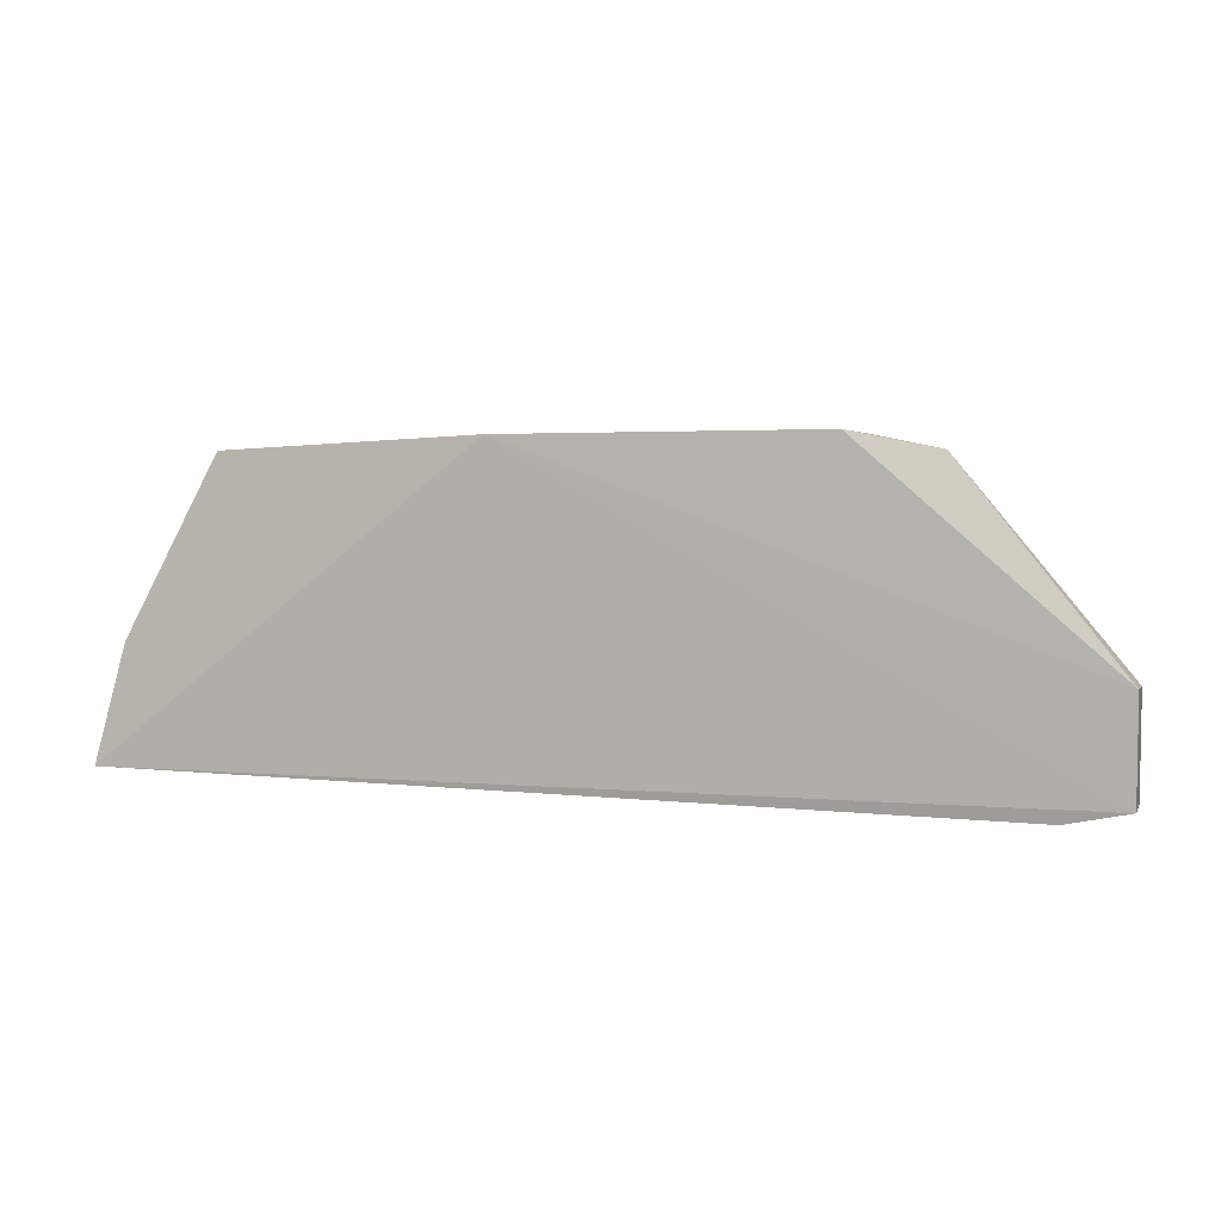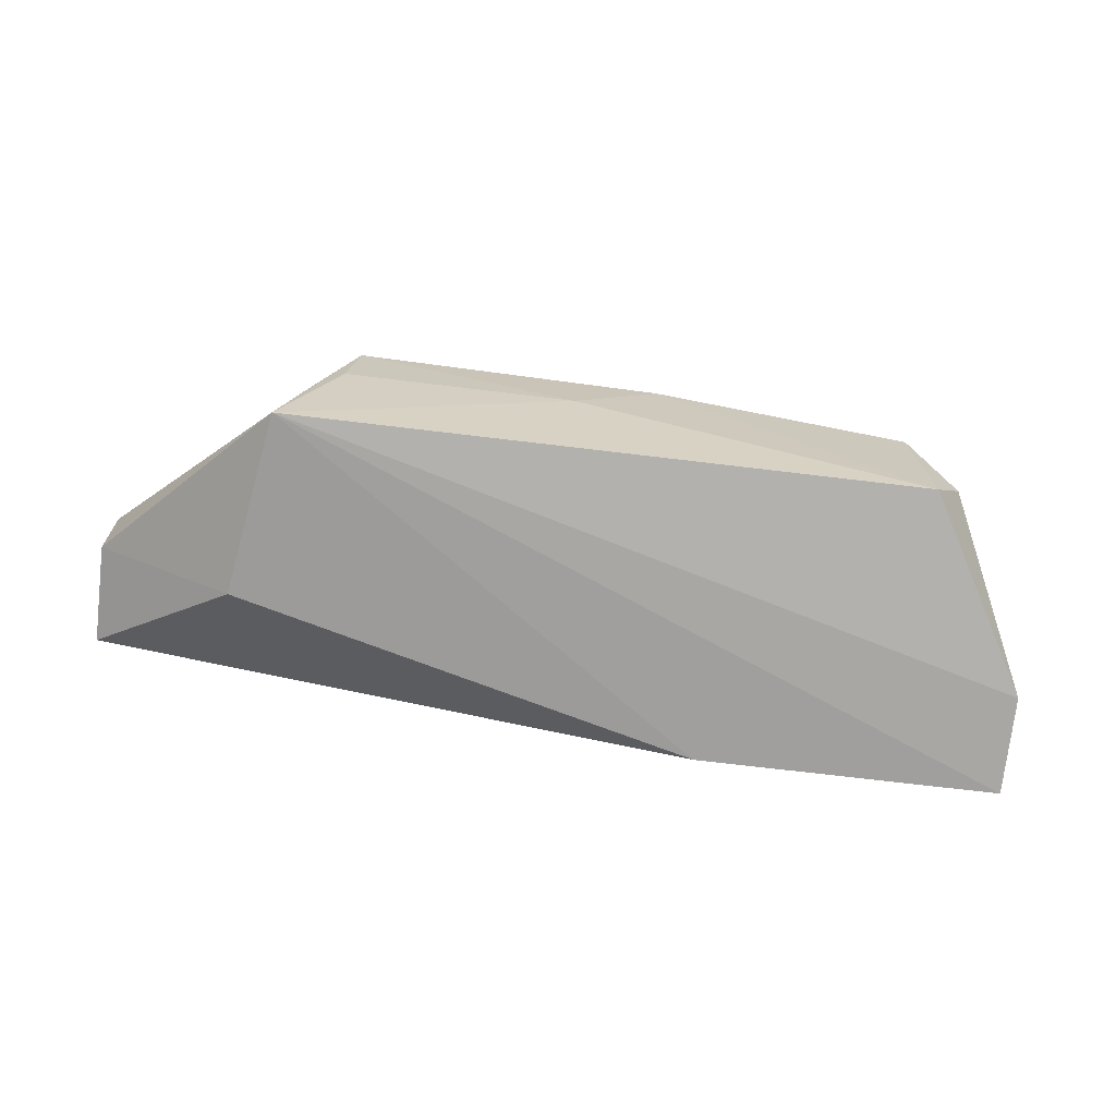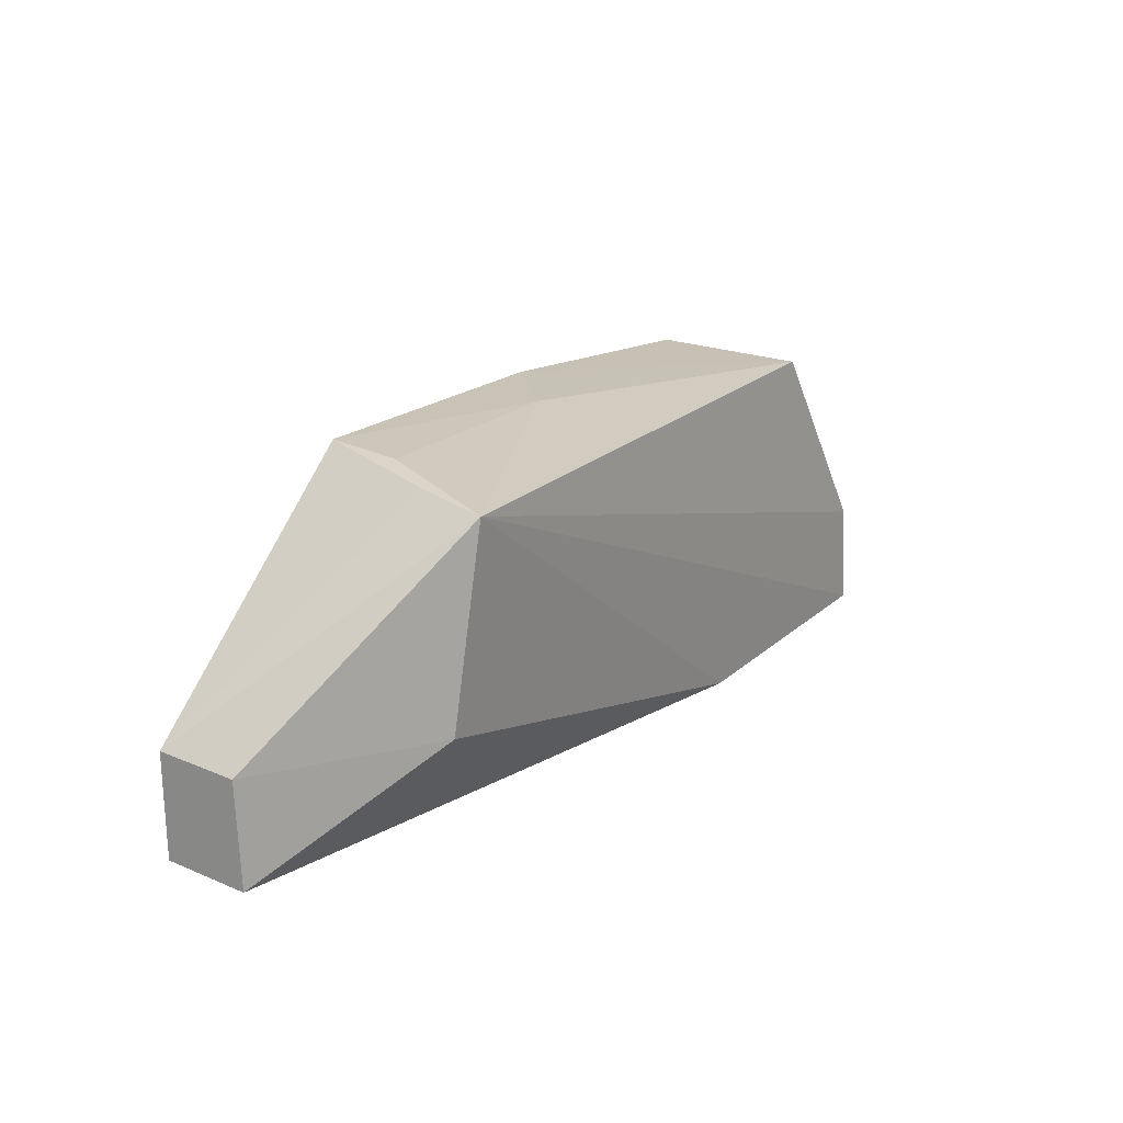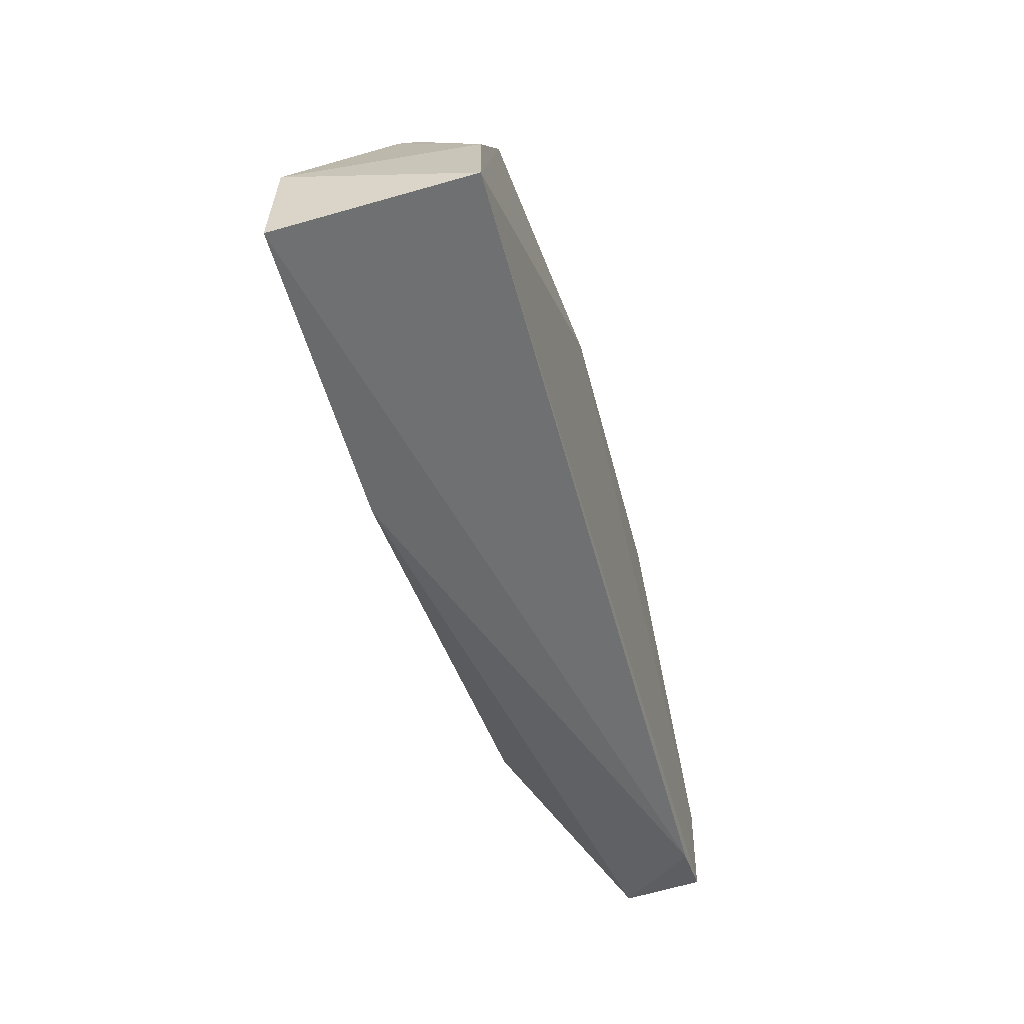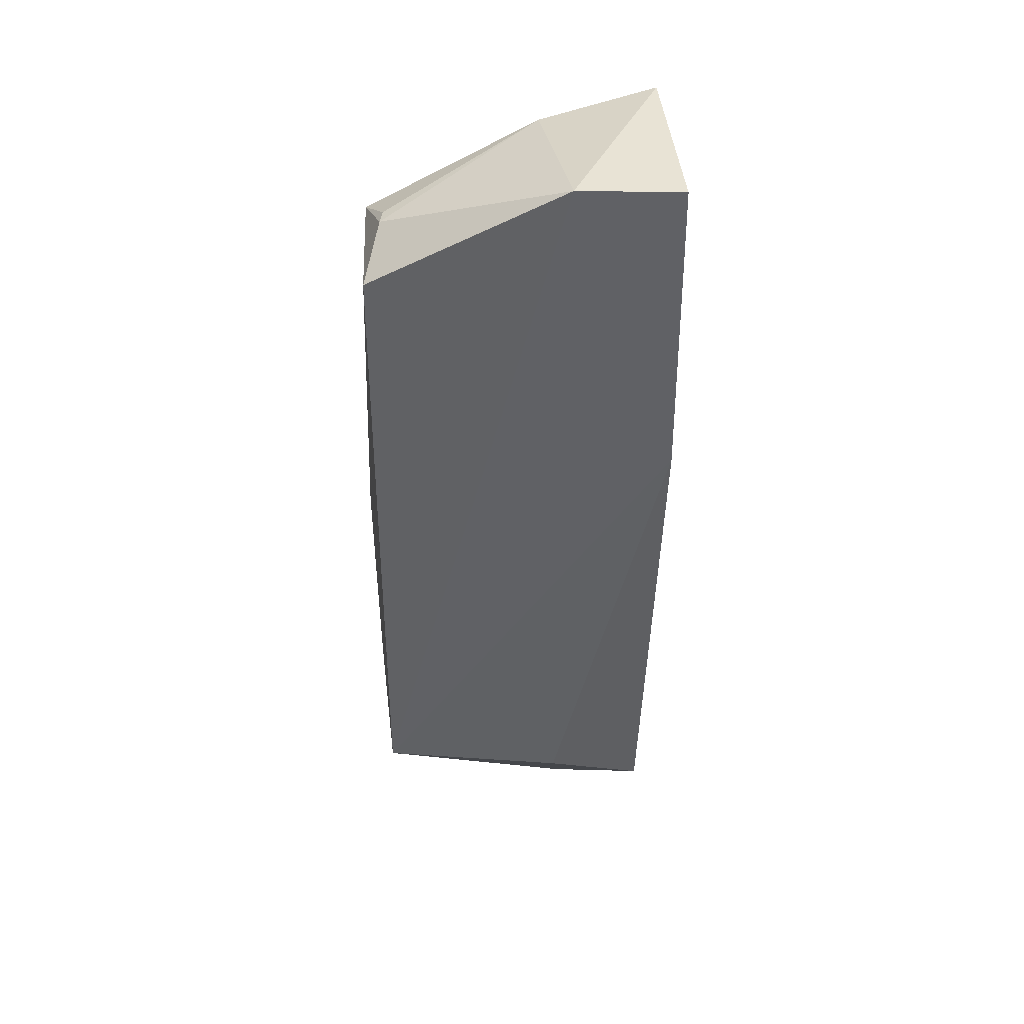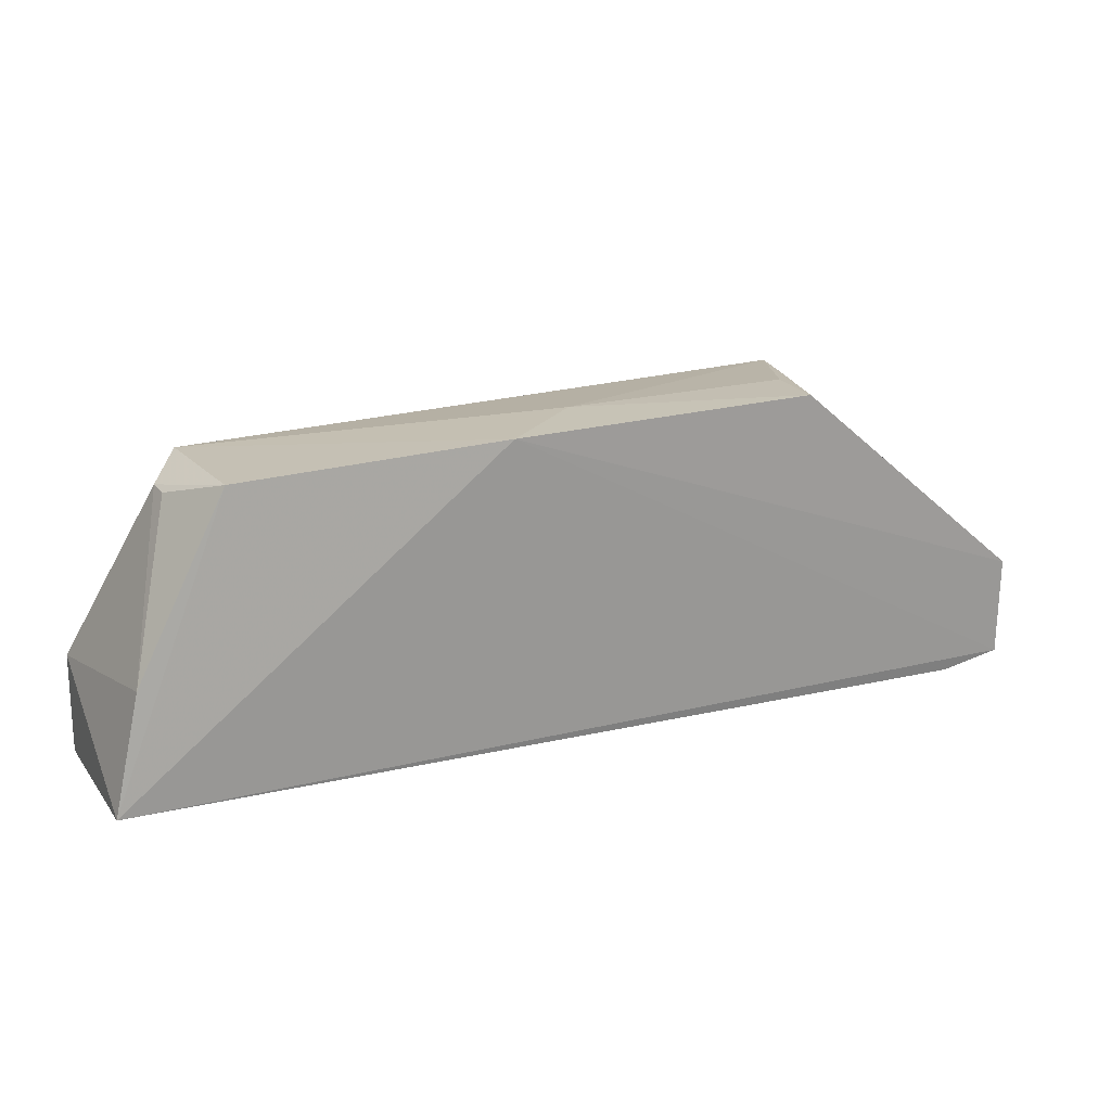
<metadata>
{"format":"obj","ext":"obj","renderer":"f3d","projection":"perspective","resolution":1024,"background":"white","views":[{"elev":5.2,"azim":-164.4,"up":"+Z"},{"elev":-72.0,"azim":-6.7,"up":"+Y"},{"elev":19.5,"azim":-58.2,"up":"+Z"},{"elev":-52.6,"azim":104.7,"up":"+Z"},{"elev":-48.3,"azim":90.8,"up":"+Y"},{"elev":20.3,"azim":155.9,"up":"+Z"}]}
</metadata>
<code>
v 0.06271 -0.03178 0.02588
v 0.07154 -0.04434 0.01077
v 0.07155 -0.03045 0.004481
v 0.007181 -0.03041 0.003732
v 0.01592 -0.04491 0.02595
v 0.07155 -0.04468 0.003236
v 0.0434 -0.03 0.02704
v 0.06946 -0.03115 0.01297
v 0.06329 -0.04288 0.02533
v 0.01362 -0.0443 0.01206
v 0.002721 -0.03022 0.004706
v 0.06576 -0.03866 0.02427
v 0.03698 -0.03558 0.02703
v 0.04861 -0.04469 0.003292
v 0.02059 -0.03017 0.02741
v 0.002715 -0.03581 0.01163
v 0.06559 -0.03712 0.02414
v 0.002731 -0.03617 0.004179
v 0.002717 -0.03012 0.01211
v 0.01991 -0.03567 0.02711
v 0.01743 -0.03965 0.02639
f 6 3 2
f 6 4 3
f 6 2 5
f 7 1 3
f 8 2 3
f 8 3 1
f 9 5 2
f 9 1 7
f 11 7 3
f 11 3 4
f 12 2 8
f 12 9 2
f 12 1 9
f 13 9 7
f 13 5 9
f 14 6 5
f 14 5 10
f 14 4 6
f 15 13 7
f 16 10 5
f 17 12 8
f 17 8 1
f 17 1 12
f 18 11 4
f 18 4 14
f 18 14 10
f 18 16 11
f 18 10 16
f 19 15 7
f 19 7 11
f 19 11 16
f 19 16 5
f 20 15 5
f 20 5 13
f 20 13 15
f 21 19 5
f 21 5 15
f 21 15 19

</code>
